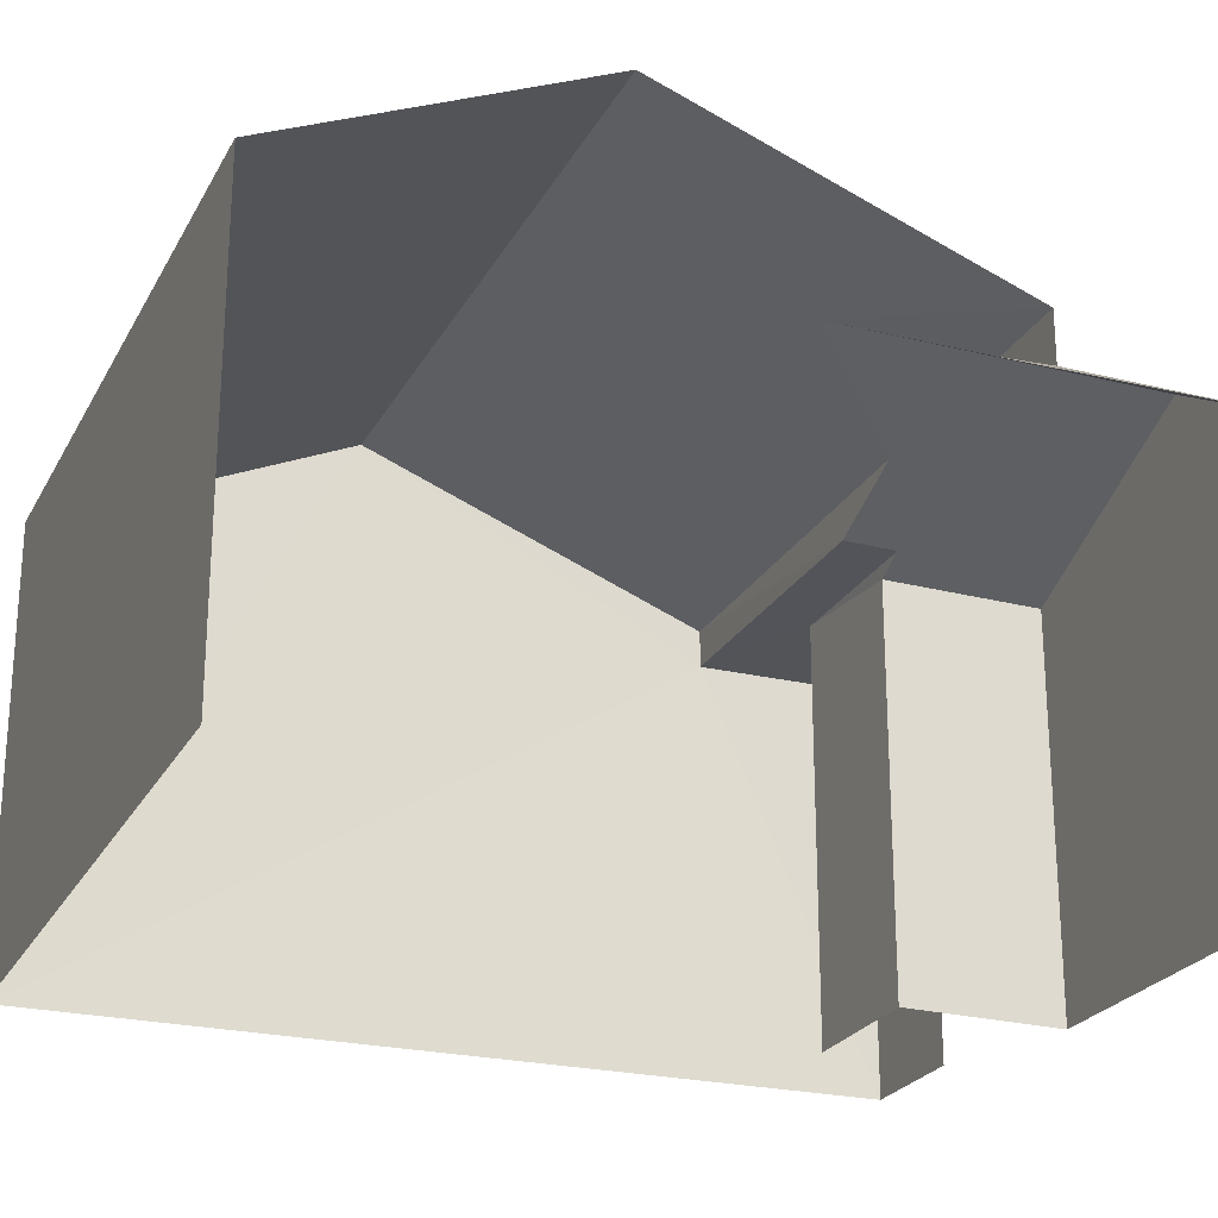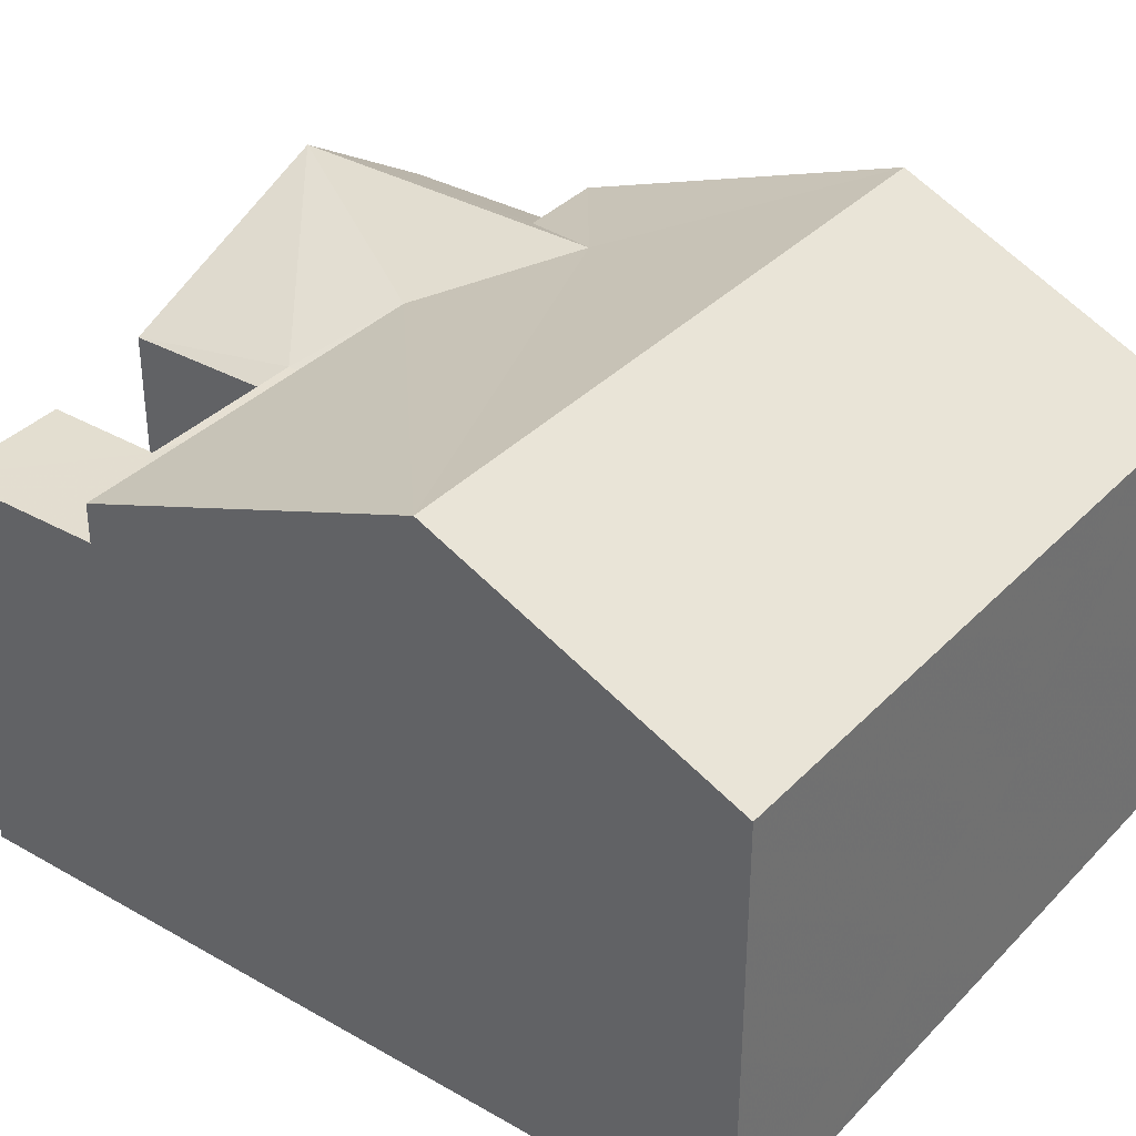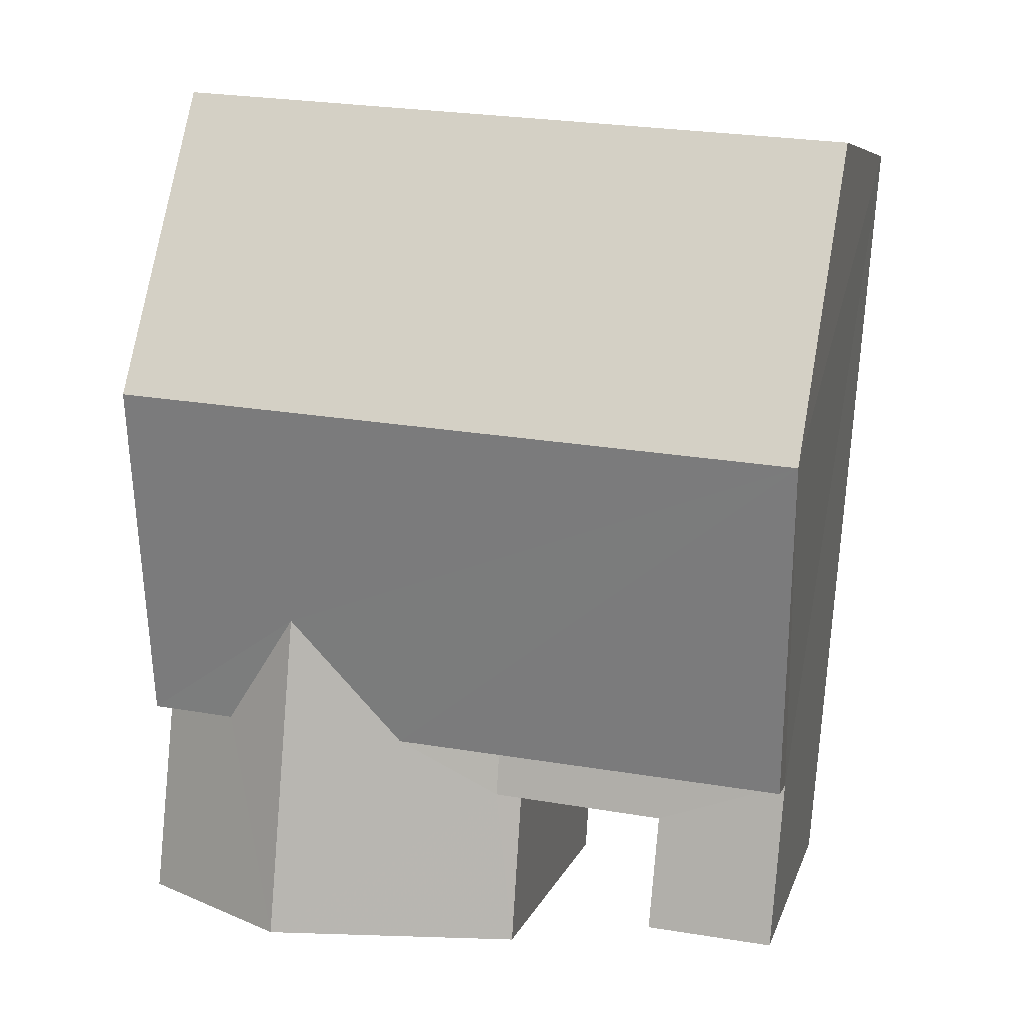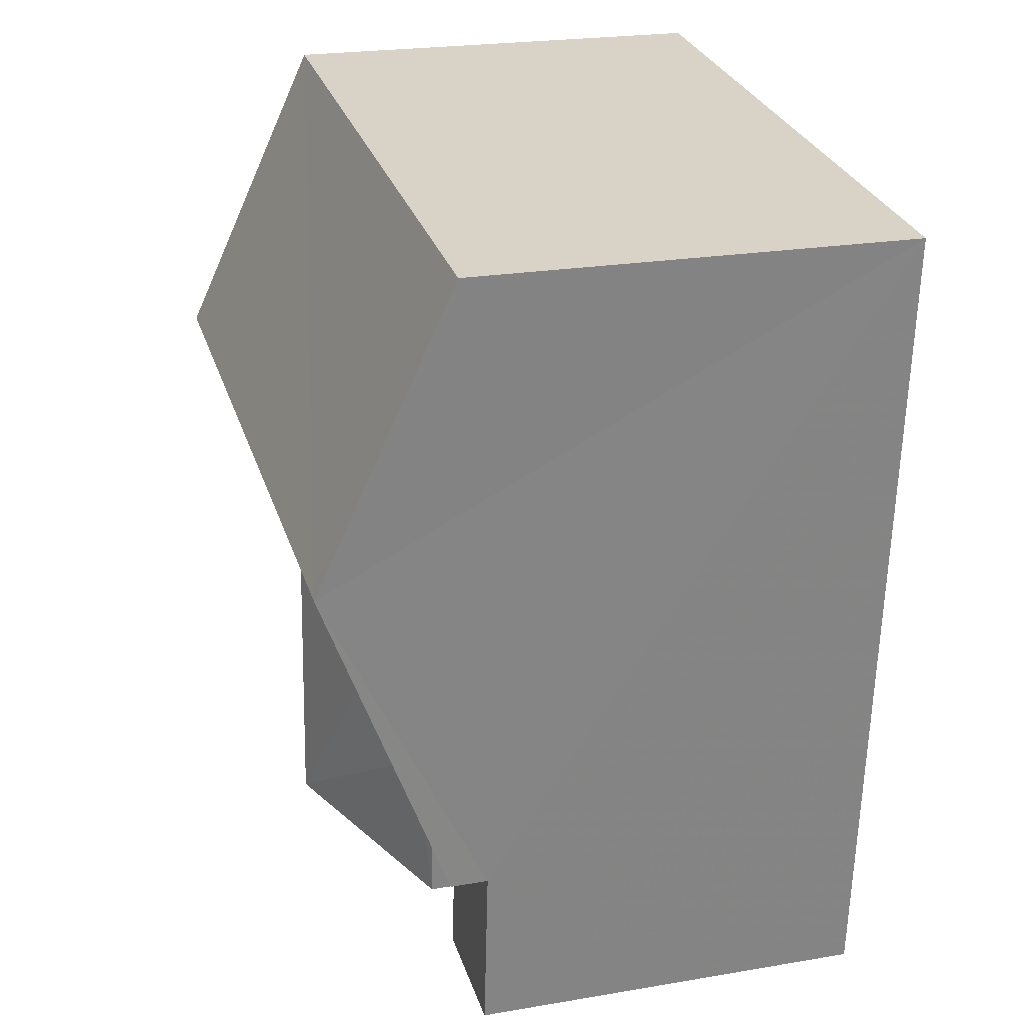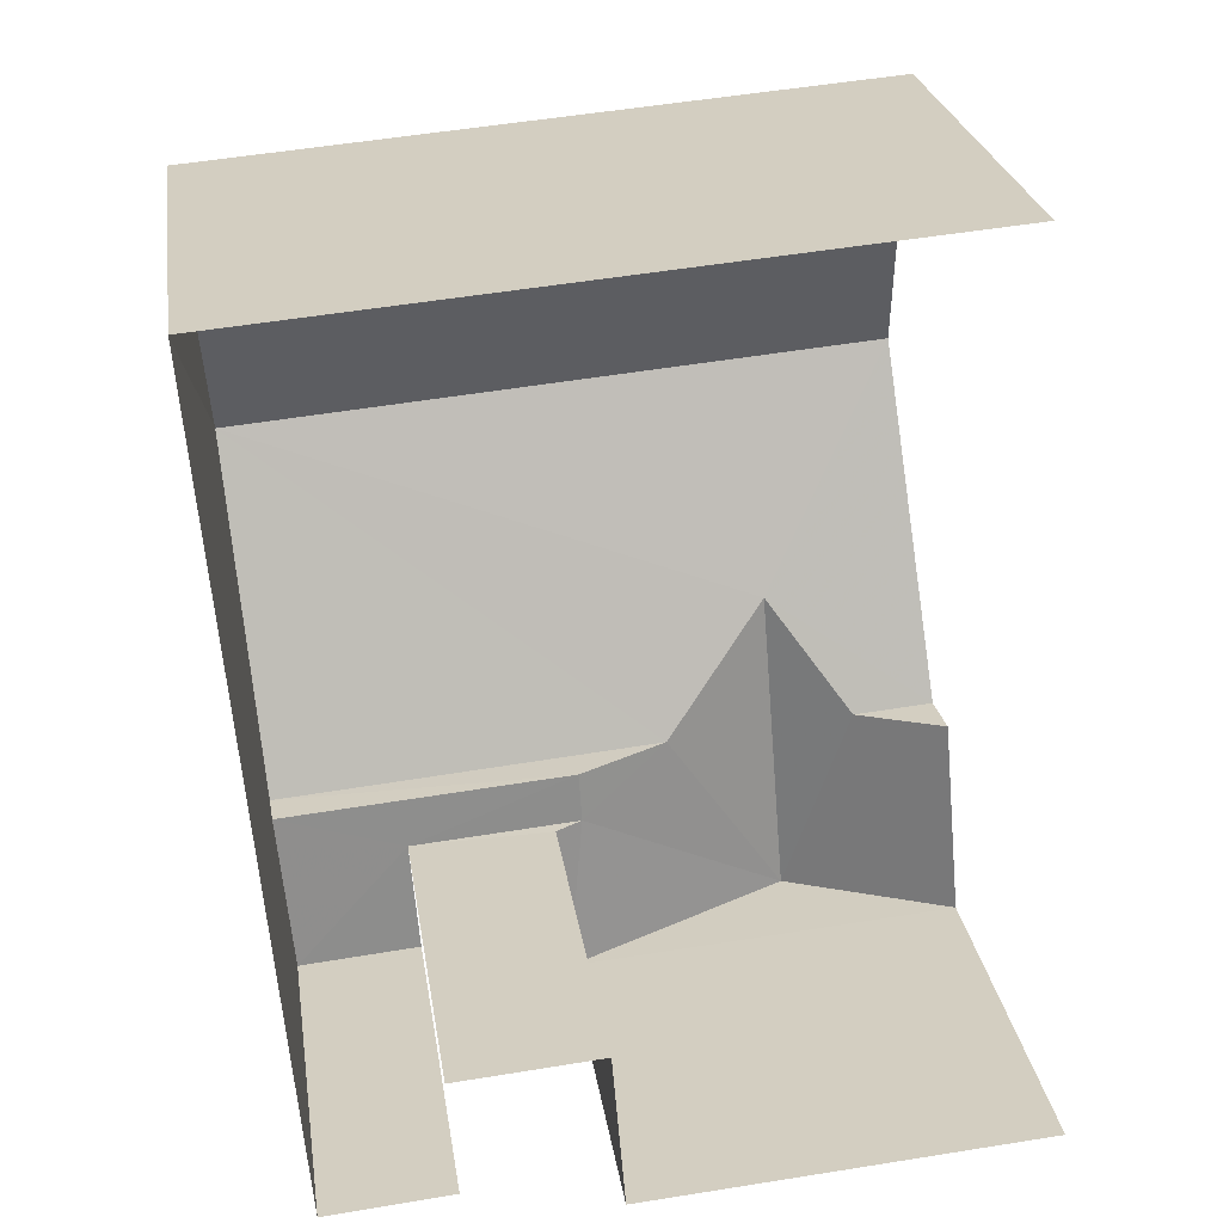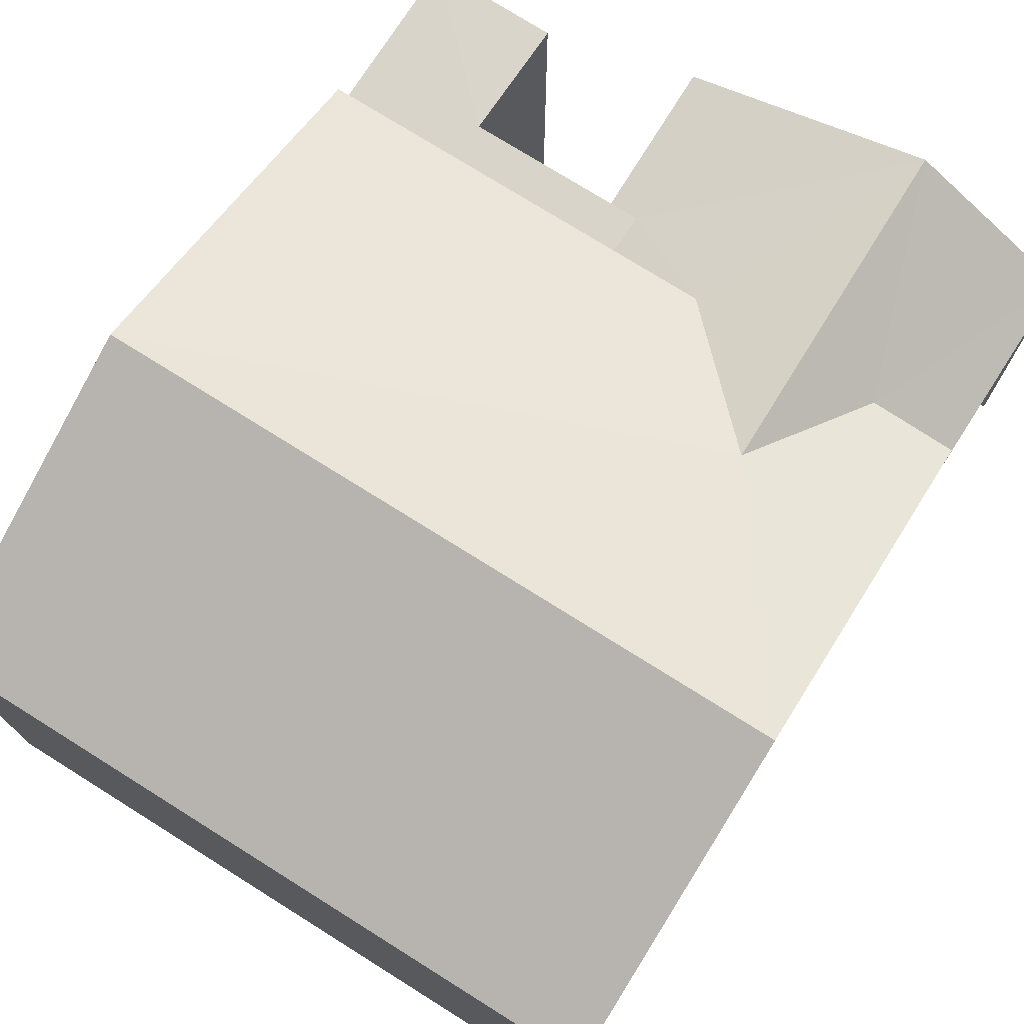
<metadata>
{"format":"obj","ext":"obj","renderer":"f3d","projection":"perspective","resolution":1024,"background":"white","views":[{"elev":-23.8,"azim":-116.9,"up":"+Z"},{"elev":35.6,"azim":122.3,"up":"+Z"},{"elev":7.1,"azim":13.3,"up":"+Y"},{"elev":23.2,"azim":74.0,"up":"+Y"},{"elev":25.7,"azim":171.7,"up":"+Y"},{"elev":74.9,"azim":-152.8,"up":"+Z"}]}
</metadata>
<code>
v -3.734e+05 -1.044e+05 25.31
v -3.734e+05 -1.044e+05 25.31
v -3.734e+05 -1.044e+05 25.31
v -3.734e+05 -1.044e+05 25.31
v -3.734e+05 -1.044e+05 25.31
v -3.734e+05 -1.044e+05 25.31
v -3.734e+05 -1.044e+05 25.31
v -3.734e+05 -1.044e+05 25.31
v -3.734e+05 -1.044e+05 28.76
v -3.734e+05 -1.044e+05 28.76
v -3.734e+05 -1.044e+05 28.76
v -3.734e+05 -1.044e+05 28.76
v -3.734e+05 -1.044e+05 28.76
v -3.734e+05 -1.044e+05 28.76
v -3.734e+05 -1.044e+05 29.09
v -3.734e+05 -1.044e+05 29.09
v -3.734e+05 -1.044e+05 30.22
v -3.734e+05 -1.044e+05 30.22
v -3.734e+05 -1.044e+05 29.49
v -3.734e+05 -1.044e+05 29.09
v -3.734e+05 -1.044e+05 29.09
v -3.734e+05 -1.044e+05 28.65
v -3.734e+05 -1.044e+05 28.65
v -3.734e+05 -1.044e+05 29.49
v -3.734e+05 -1.044e+05 28.65
v -3.734e+05 -1.044e+05 28.65
v -3.734e+05 -1.044e+05 29.09
v -3.734e+05 -1.044e+05 29.09
f 1 2 3
f 4 5 2
f 6 7 4
f 3 8 1
f 7 5 4
f 4 2 1
f 11 1 8
f 14 11 8
f 26 7 25
f 7 26 5
f 18 28 5
f 18 26 20
f 18 5 26
f 9 10 11
f 10 12 11
f 13 9 11
f 14 13 11
f 15 16 17
f 17 18 19
f 19 18 20
f 19 20 21
f 15 17 19
f 22 12 23
f 23 12 24
f 24 15 19
f 10 15 12
f 12 15 24
f 21 25 24
f 24 19 21
f 26 25 21
f 17 27 28
f 18 17 28
f 28 2 5
f 28 27 2
f 4 23 6
f 4 22 23
f 17 16 9
f 17 2 27
f 13 3 9
f 9 3 2
f 17 9 2
f 16 10 9
f 16 15 10
f 7 6 25
f 25 23 24
f 25 6 23
f 26 21 20
f 22 1 11
f 11 12 22
f 4 1 22
f 13 8 3
f 13 14 8

</code>
